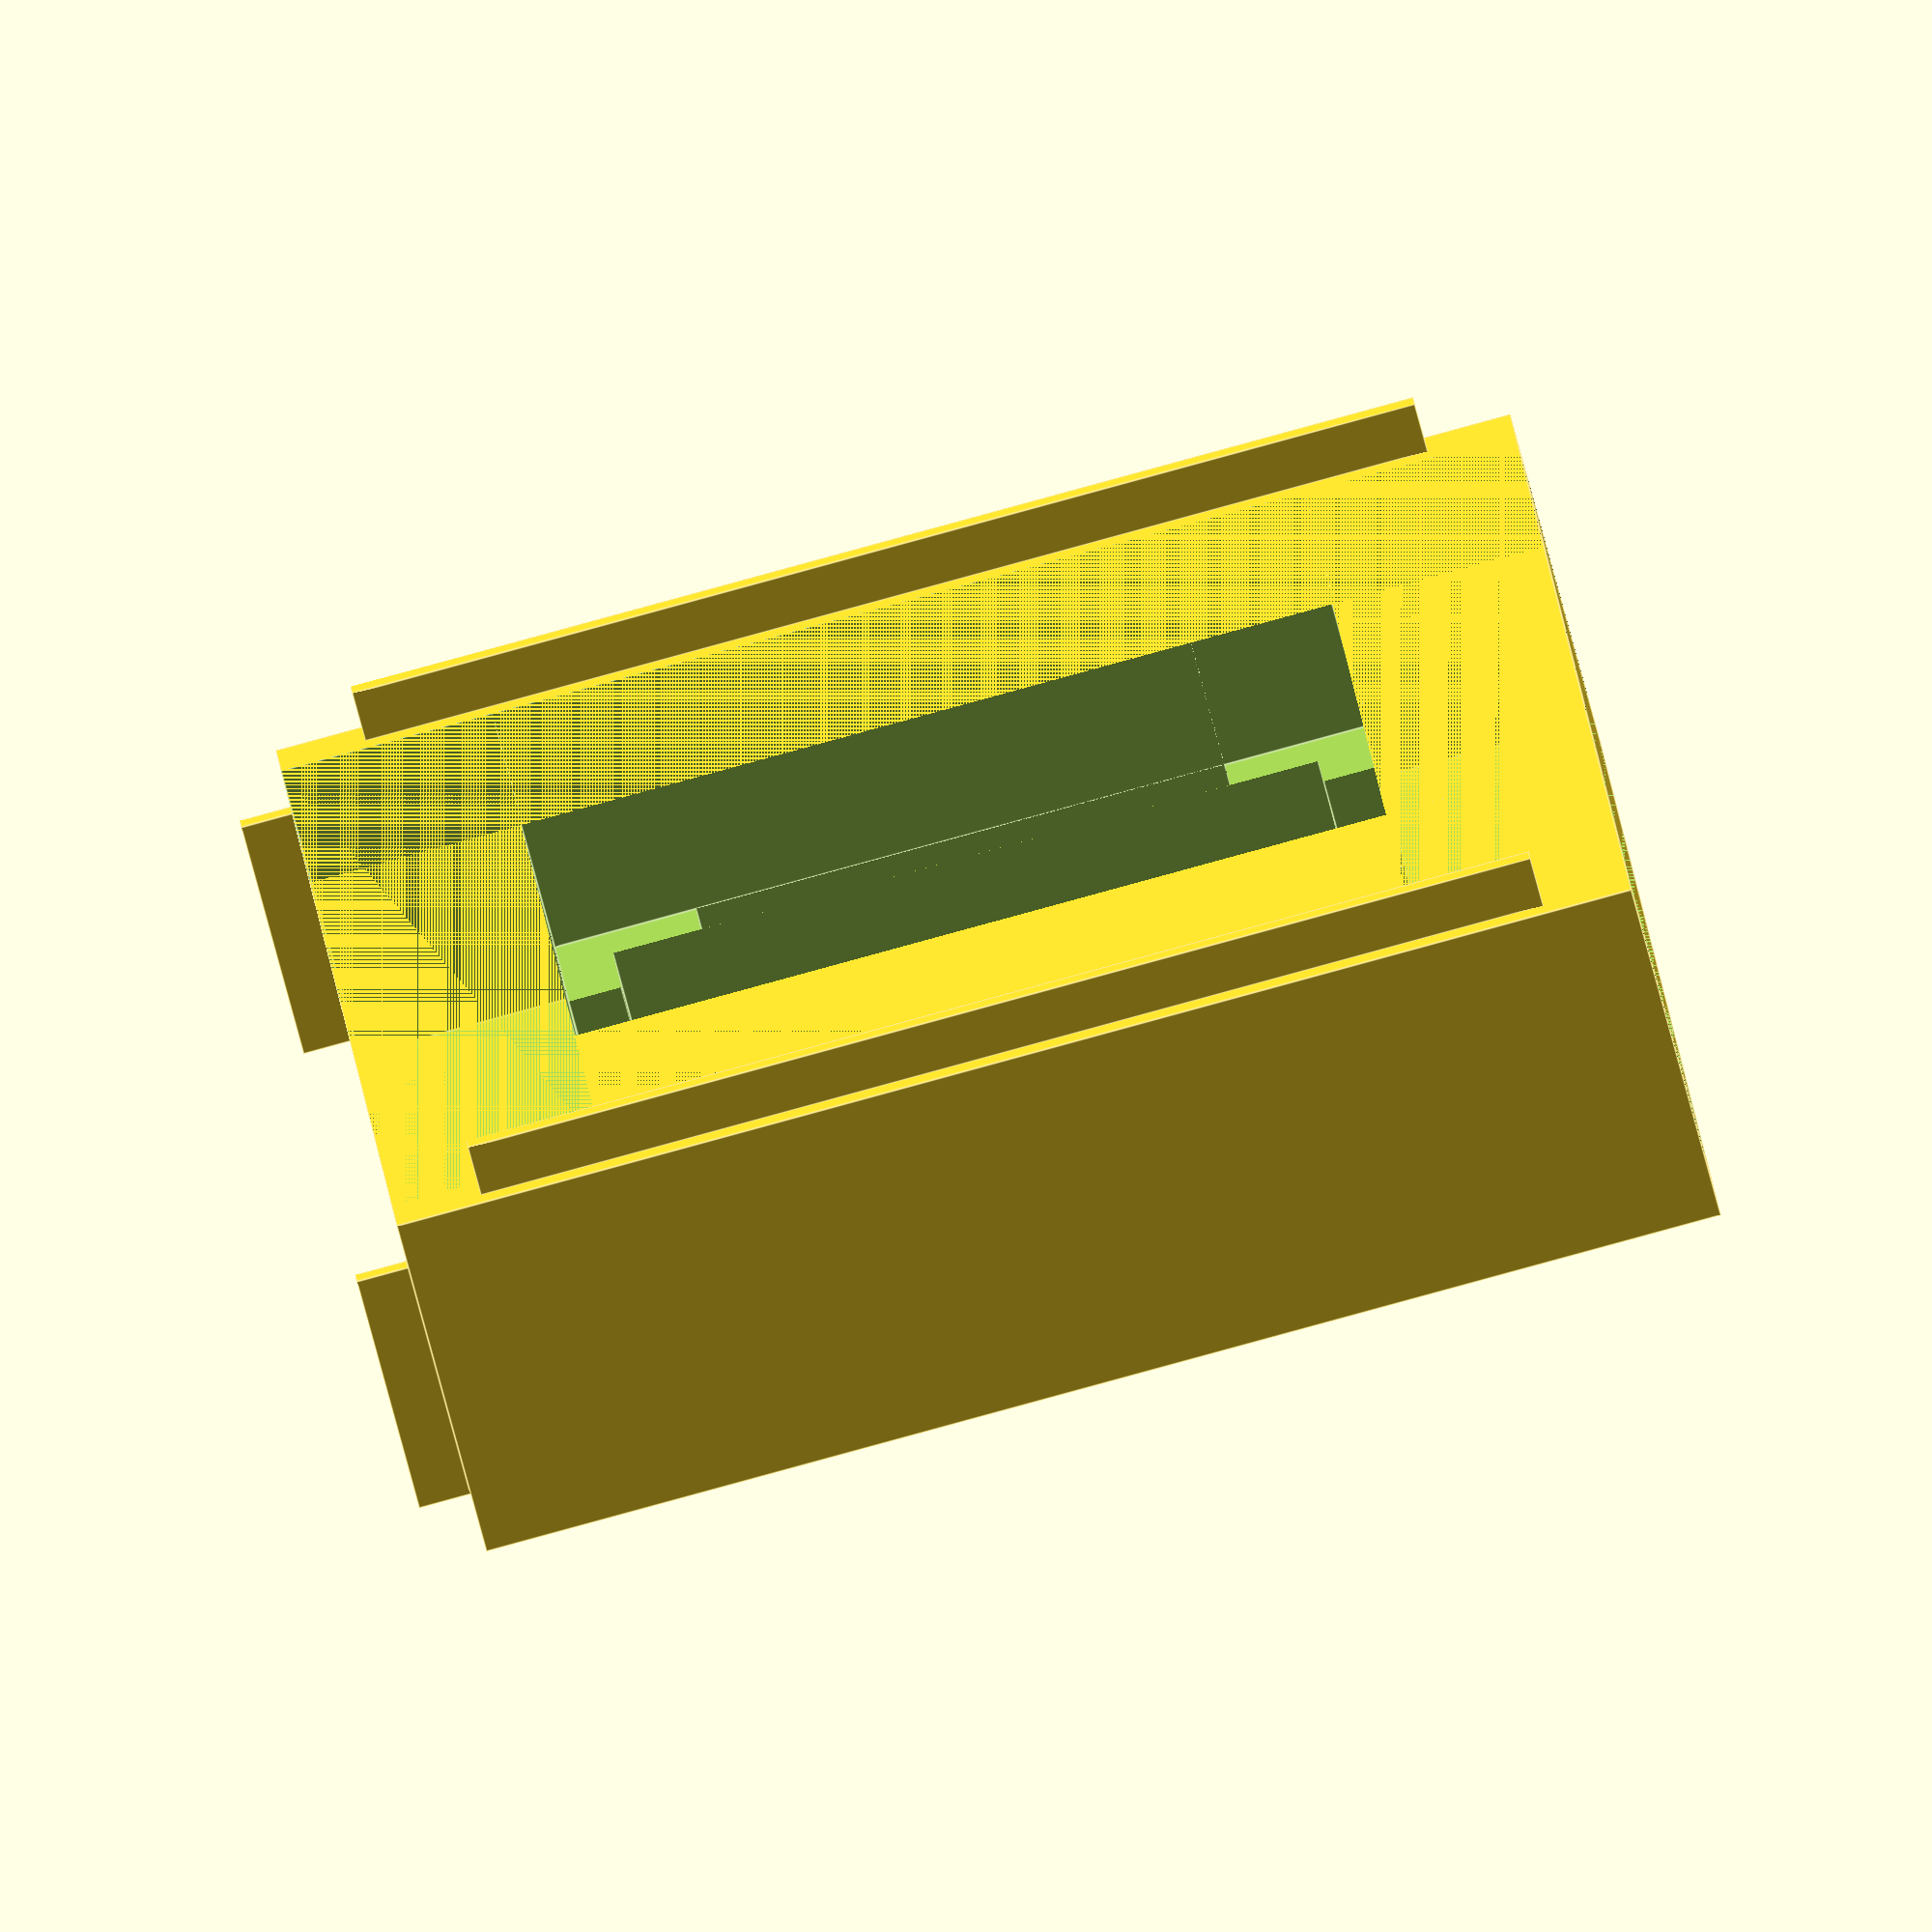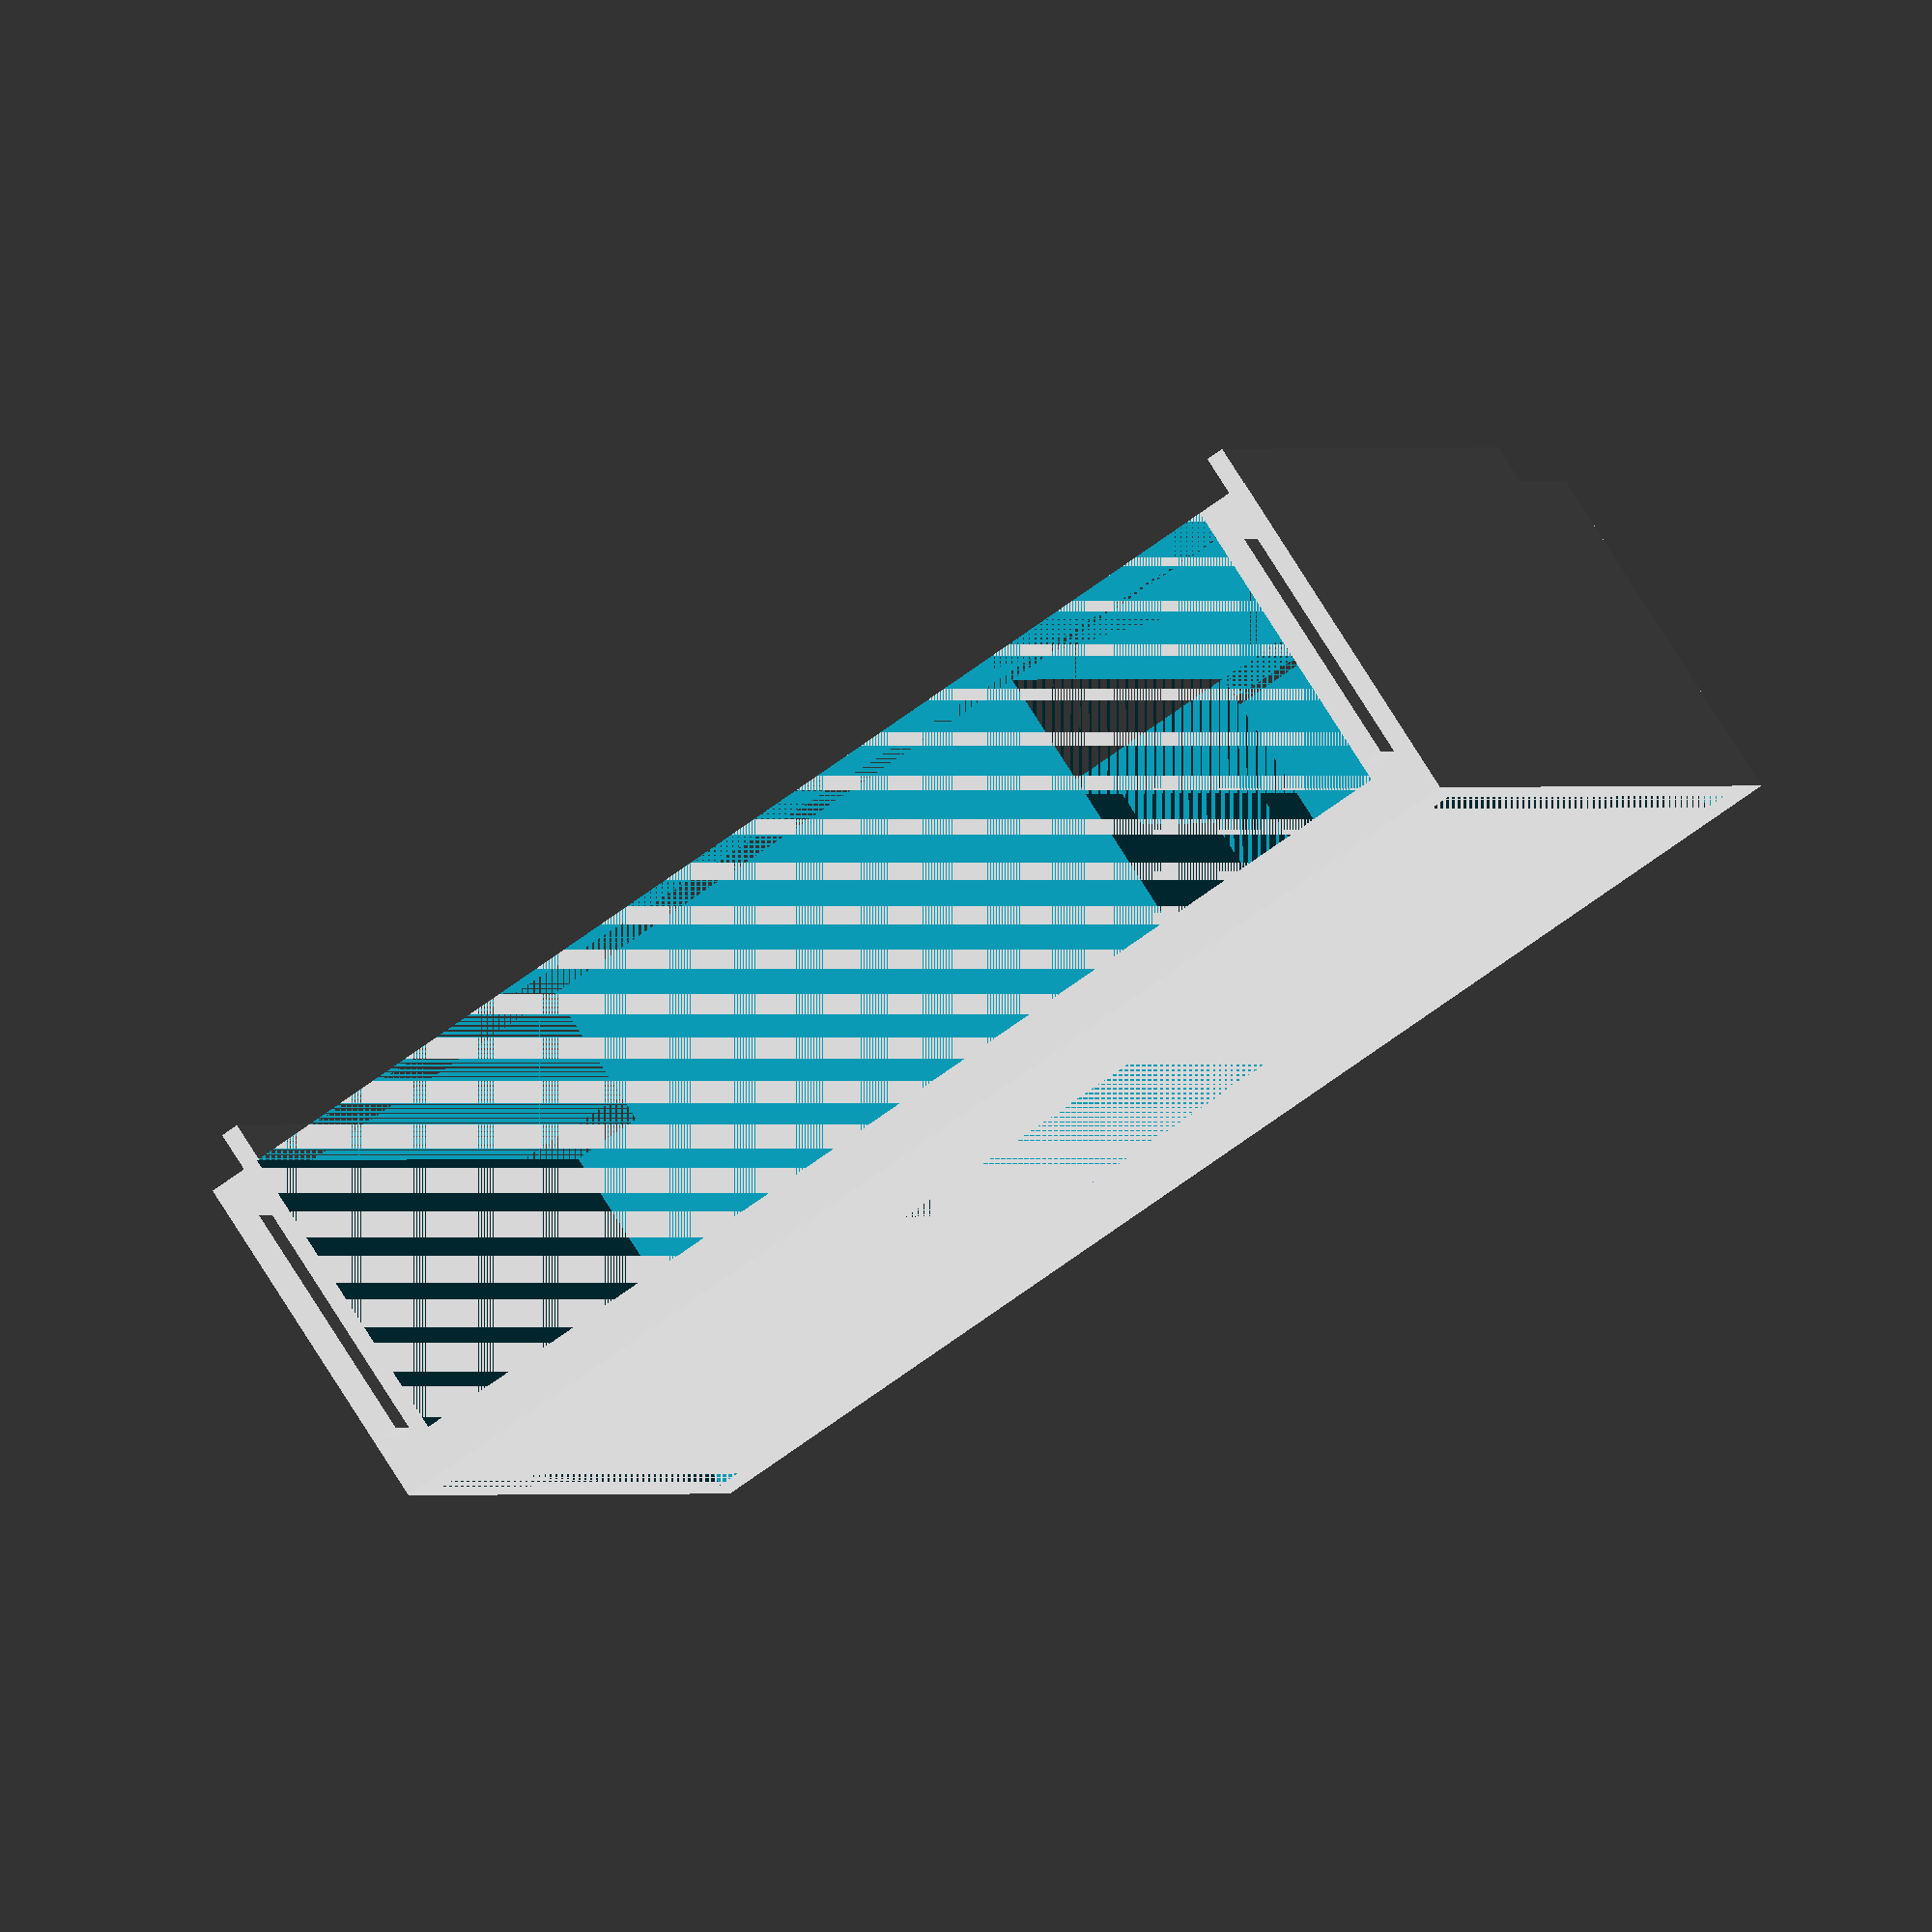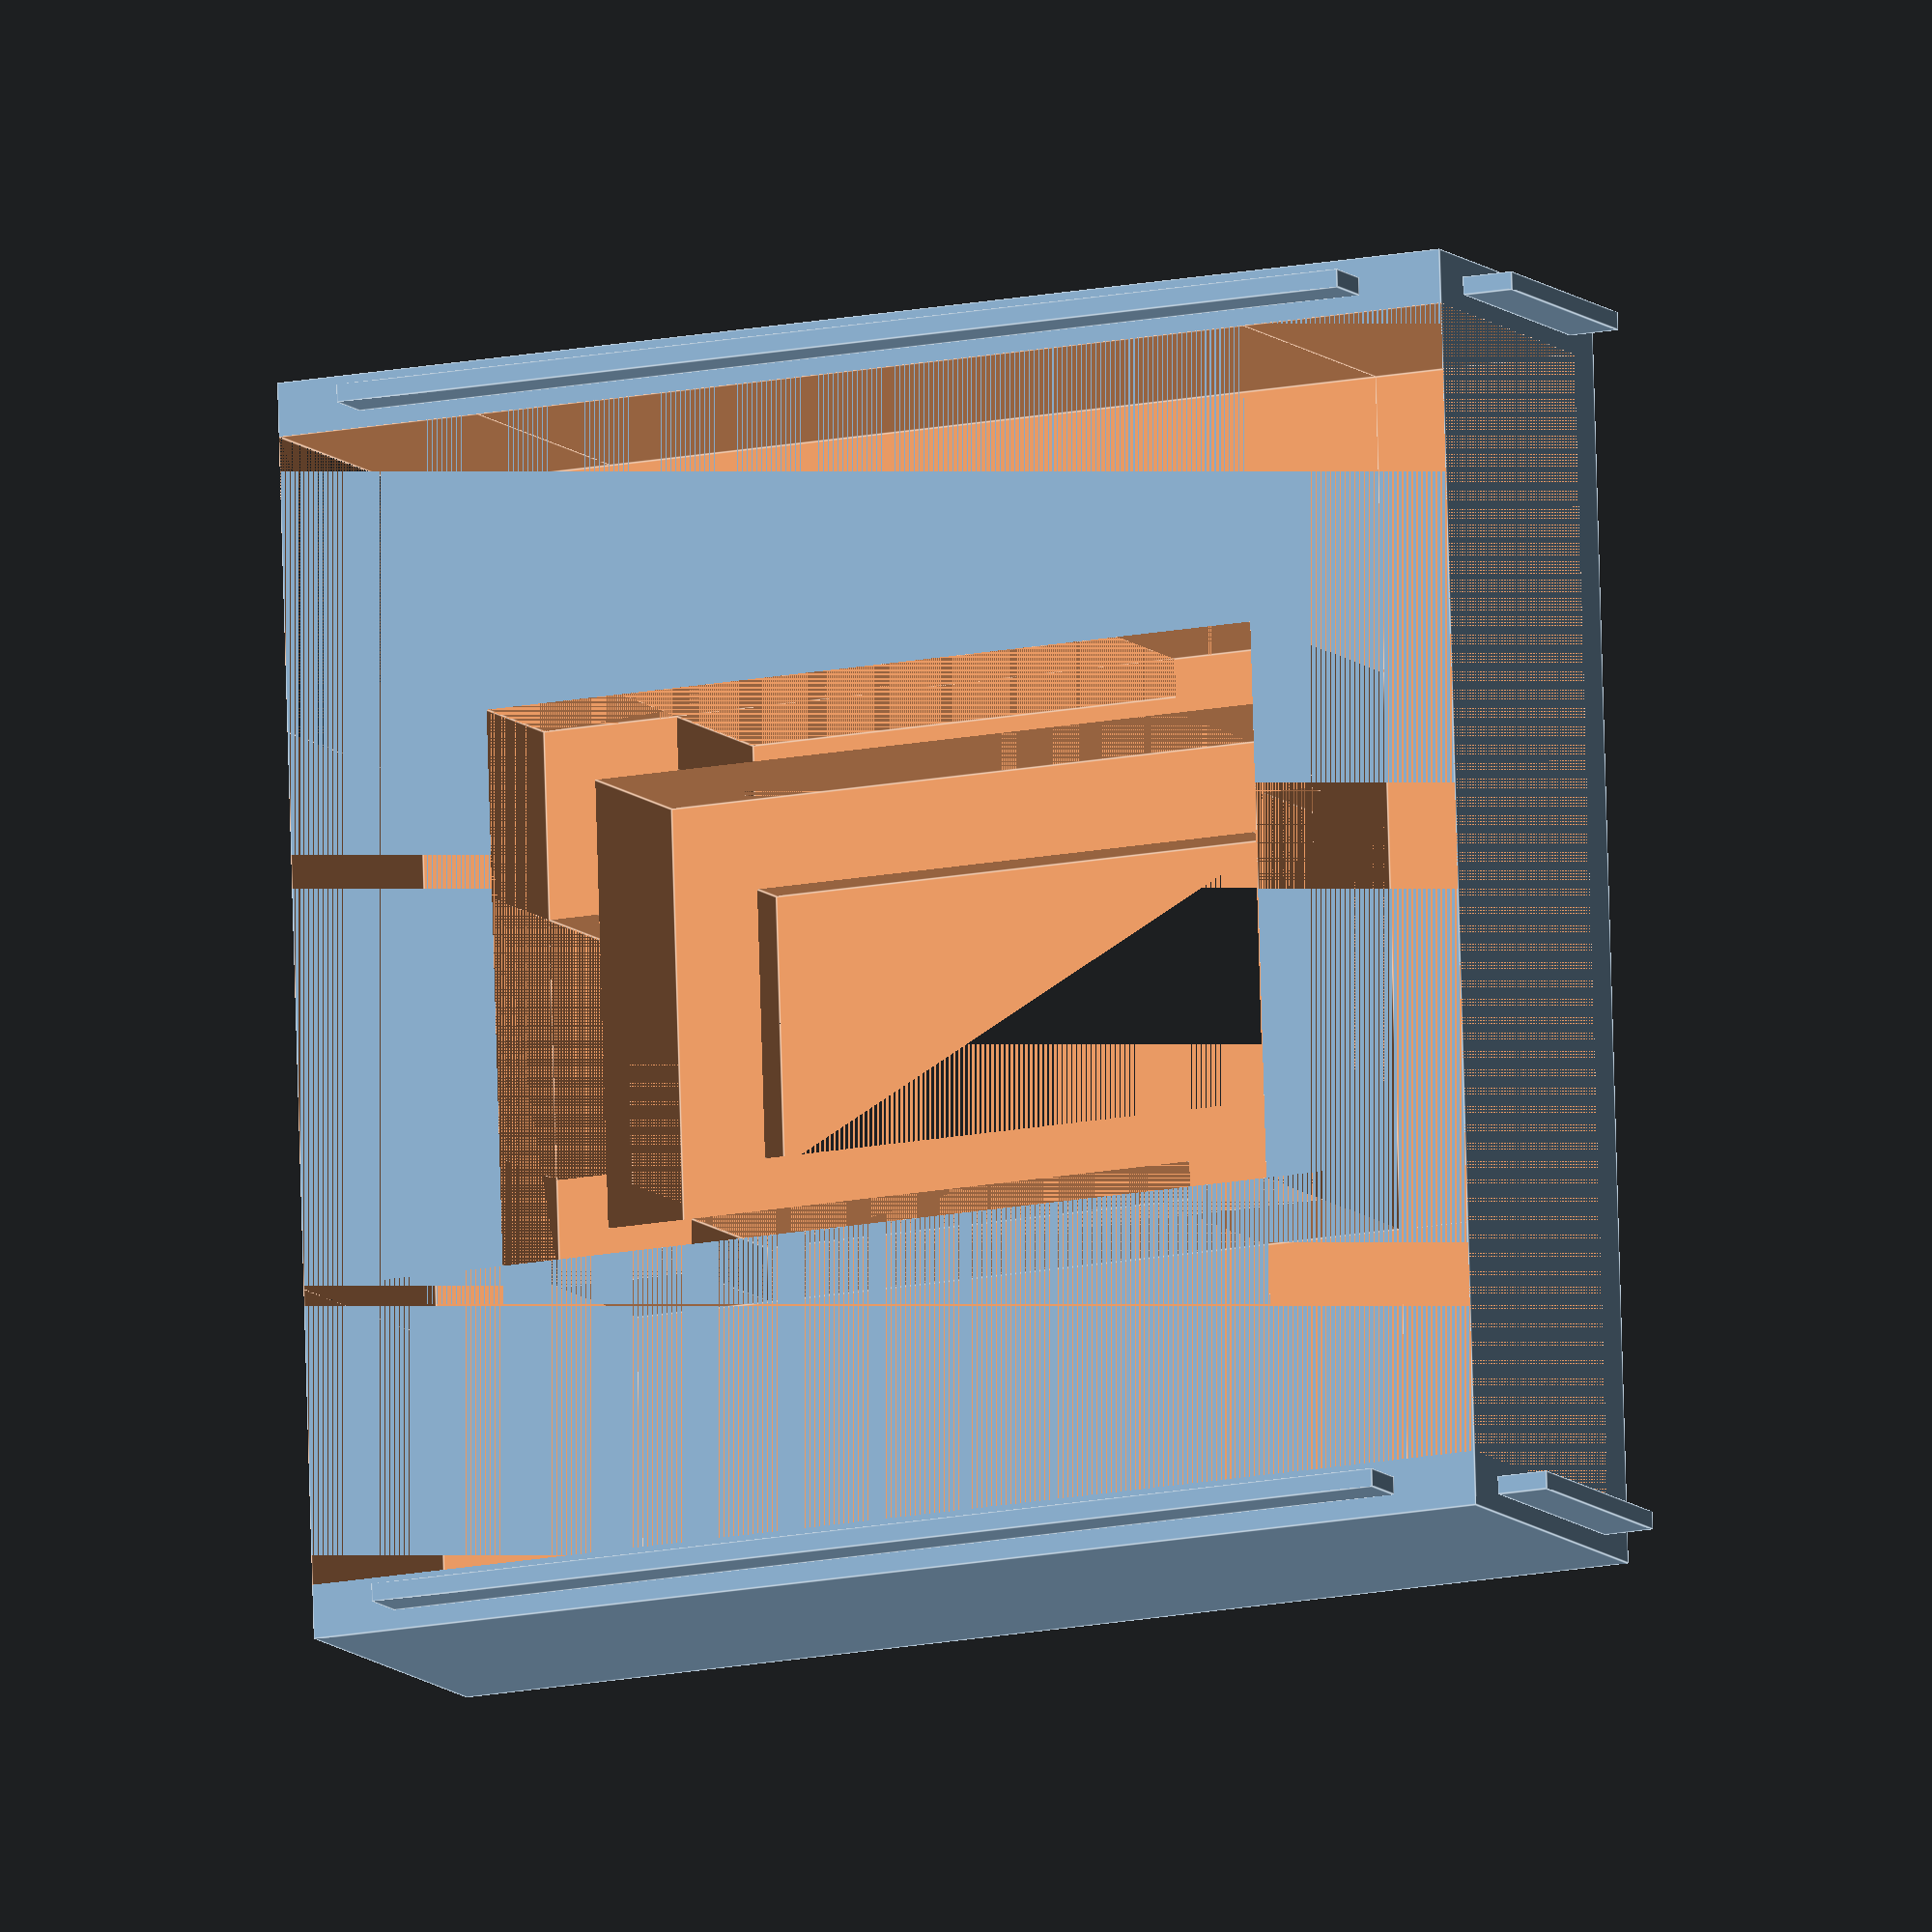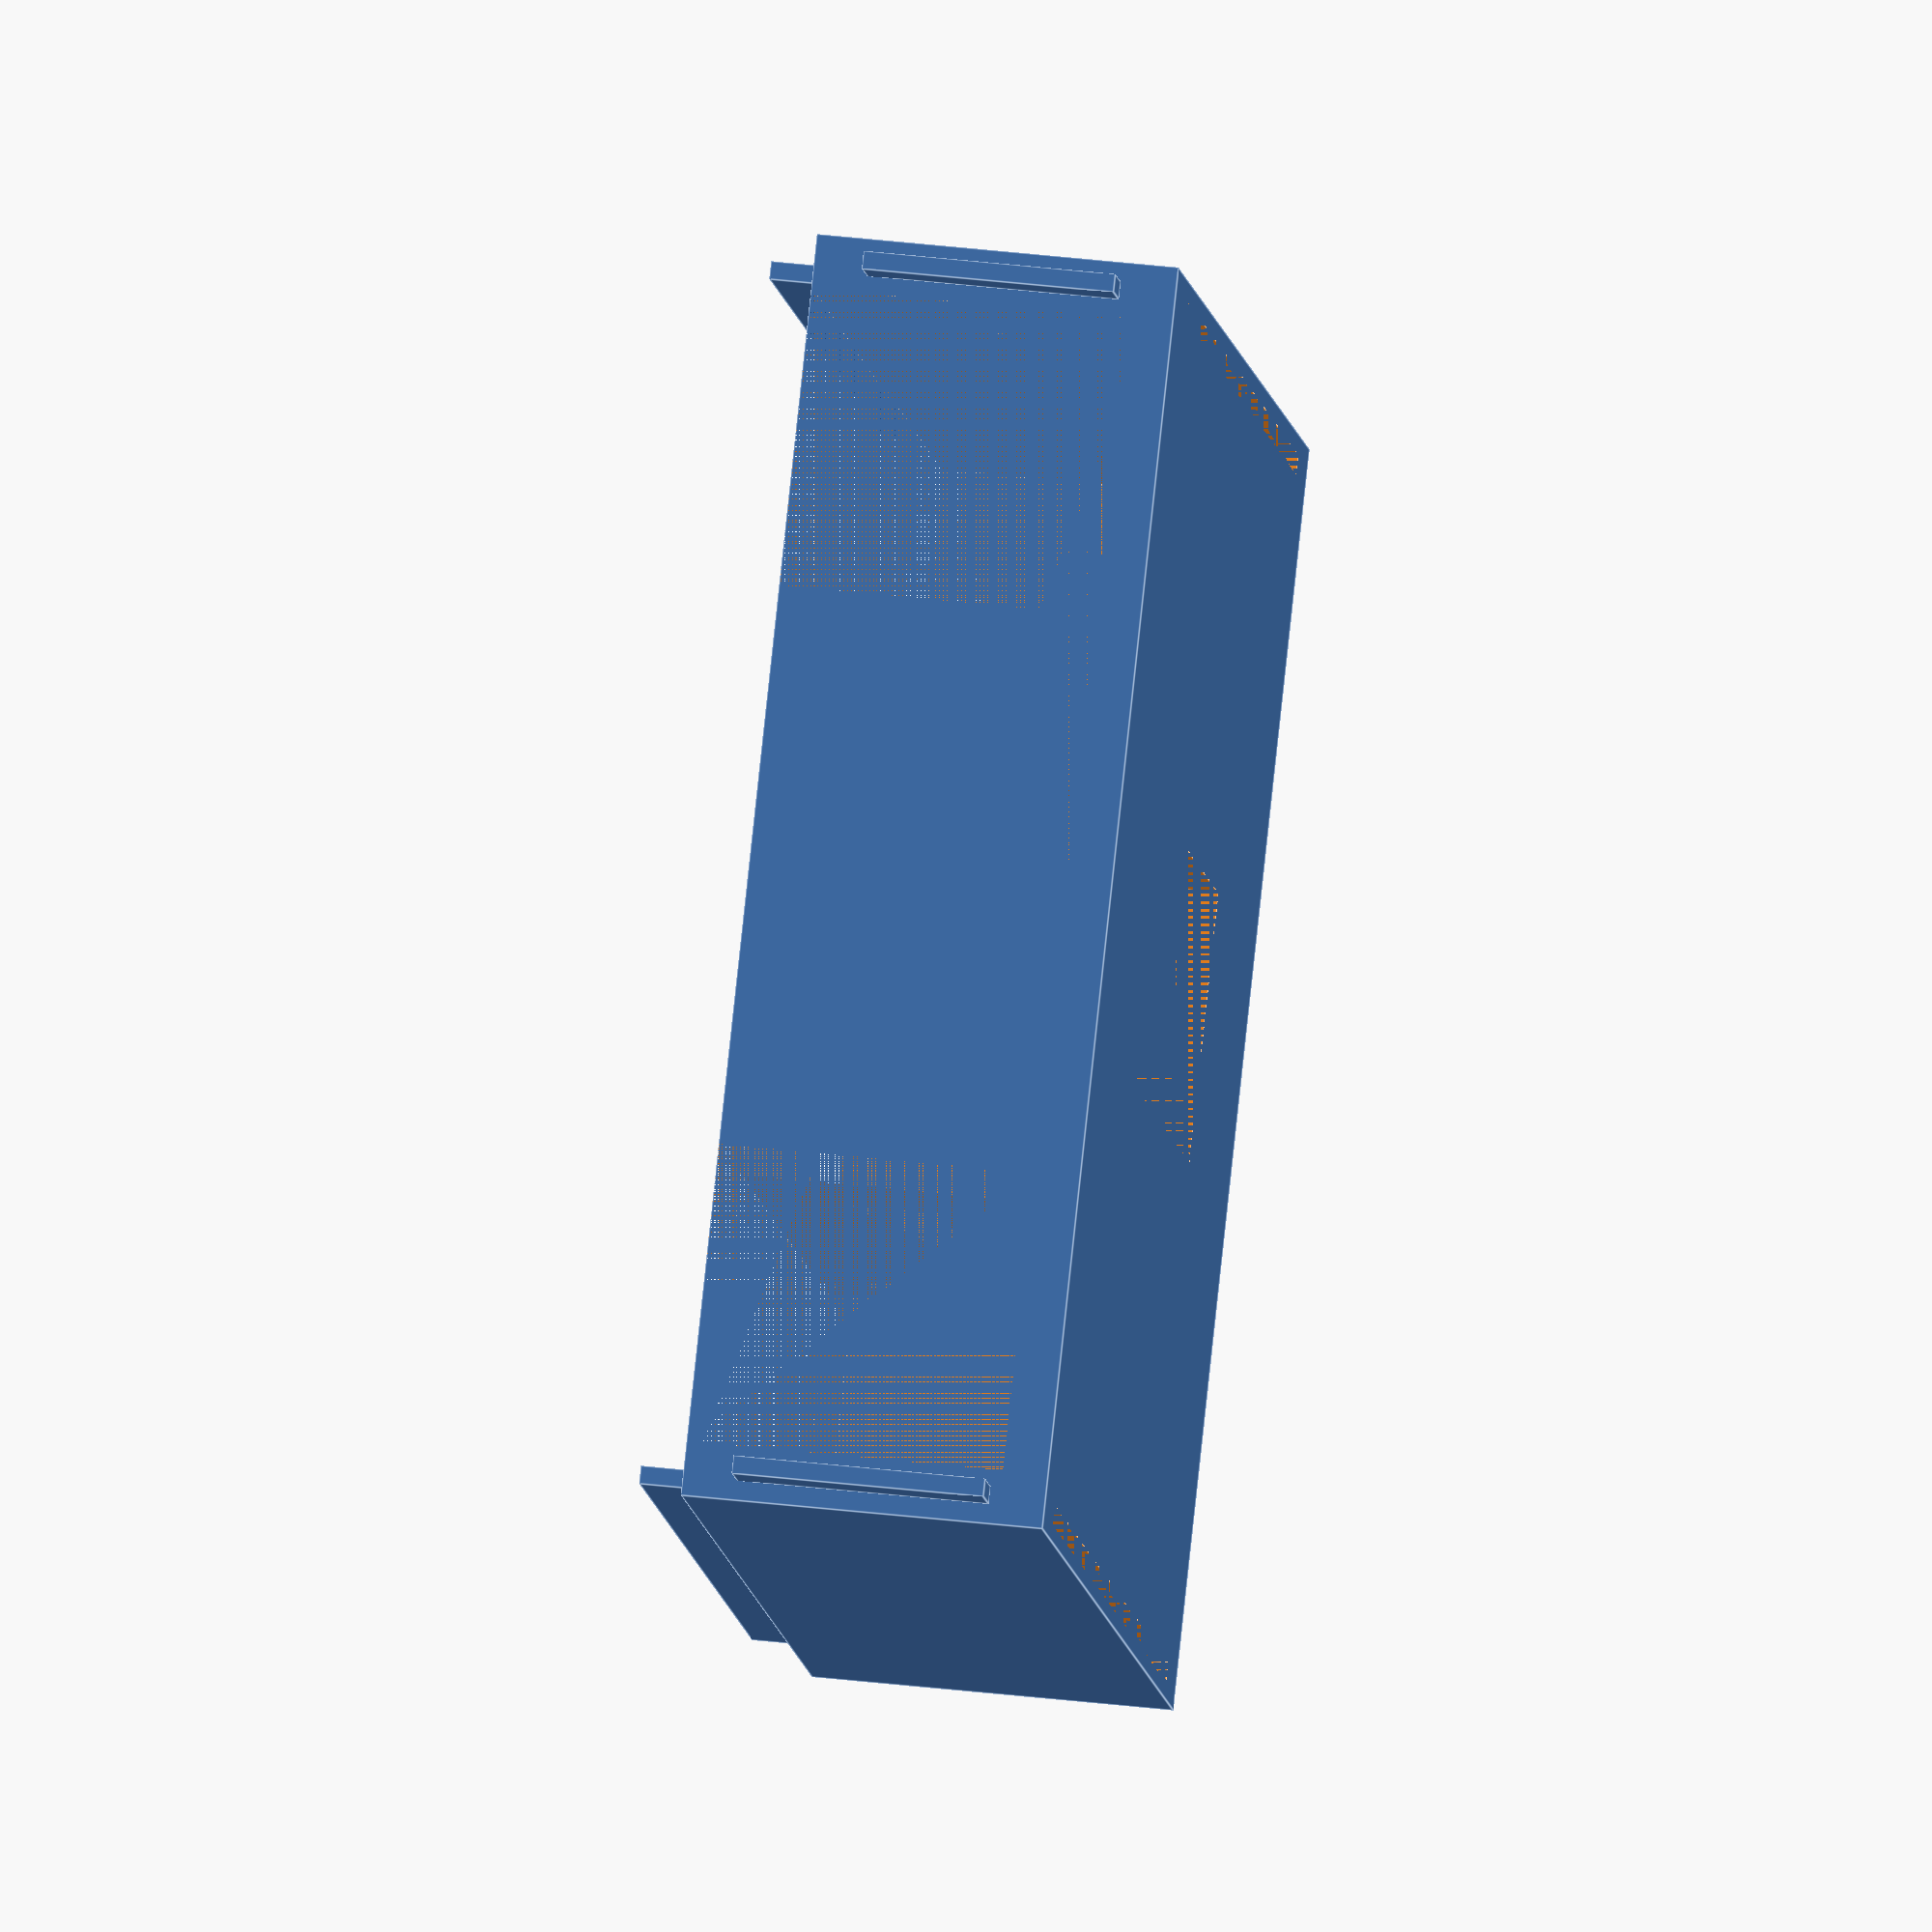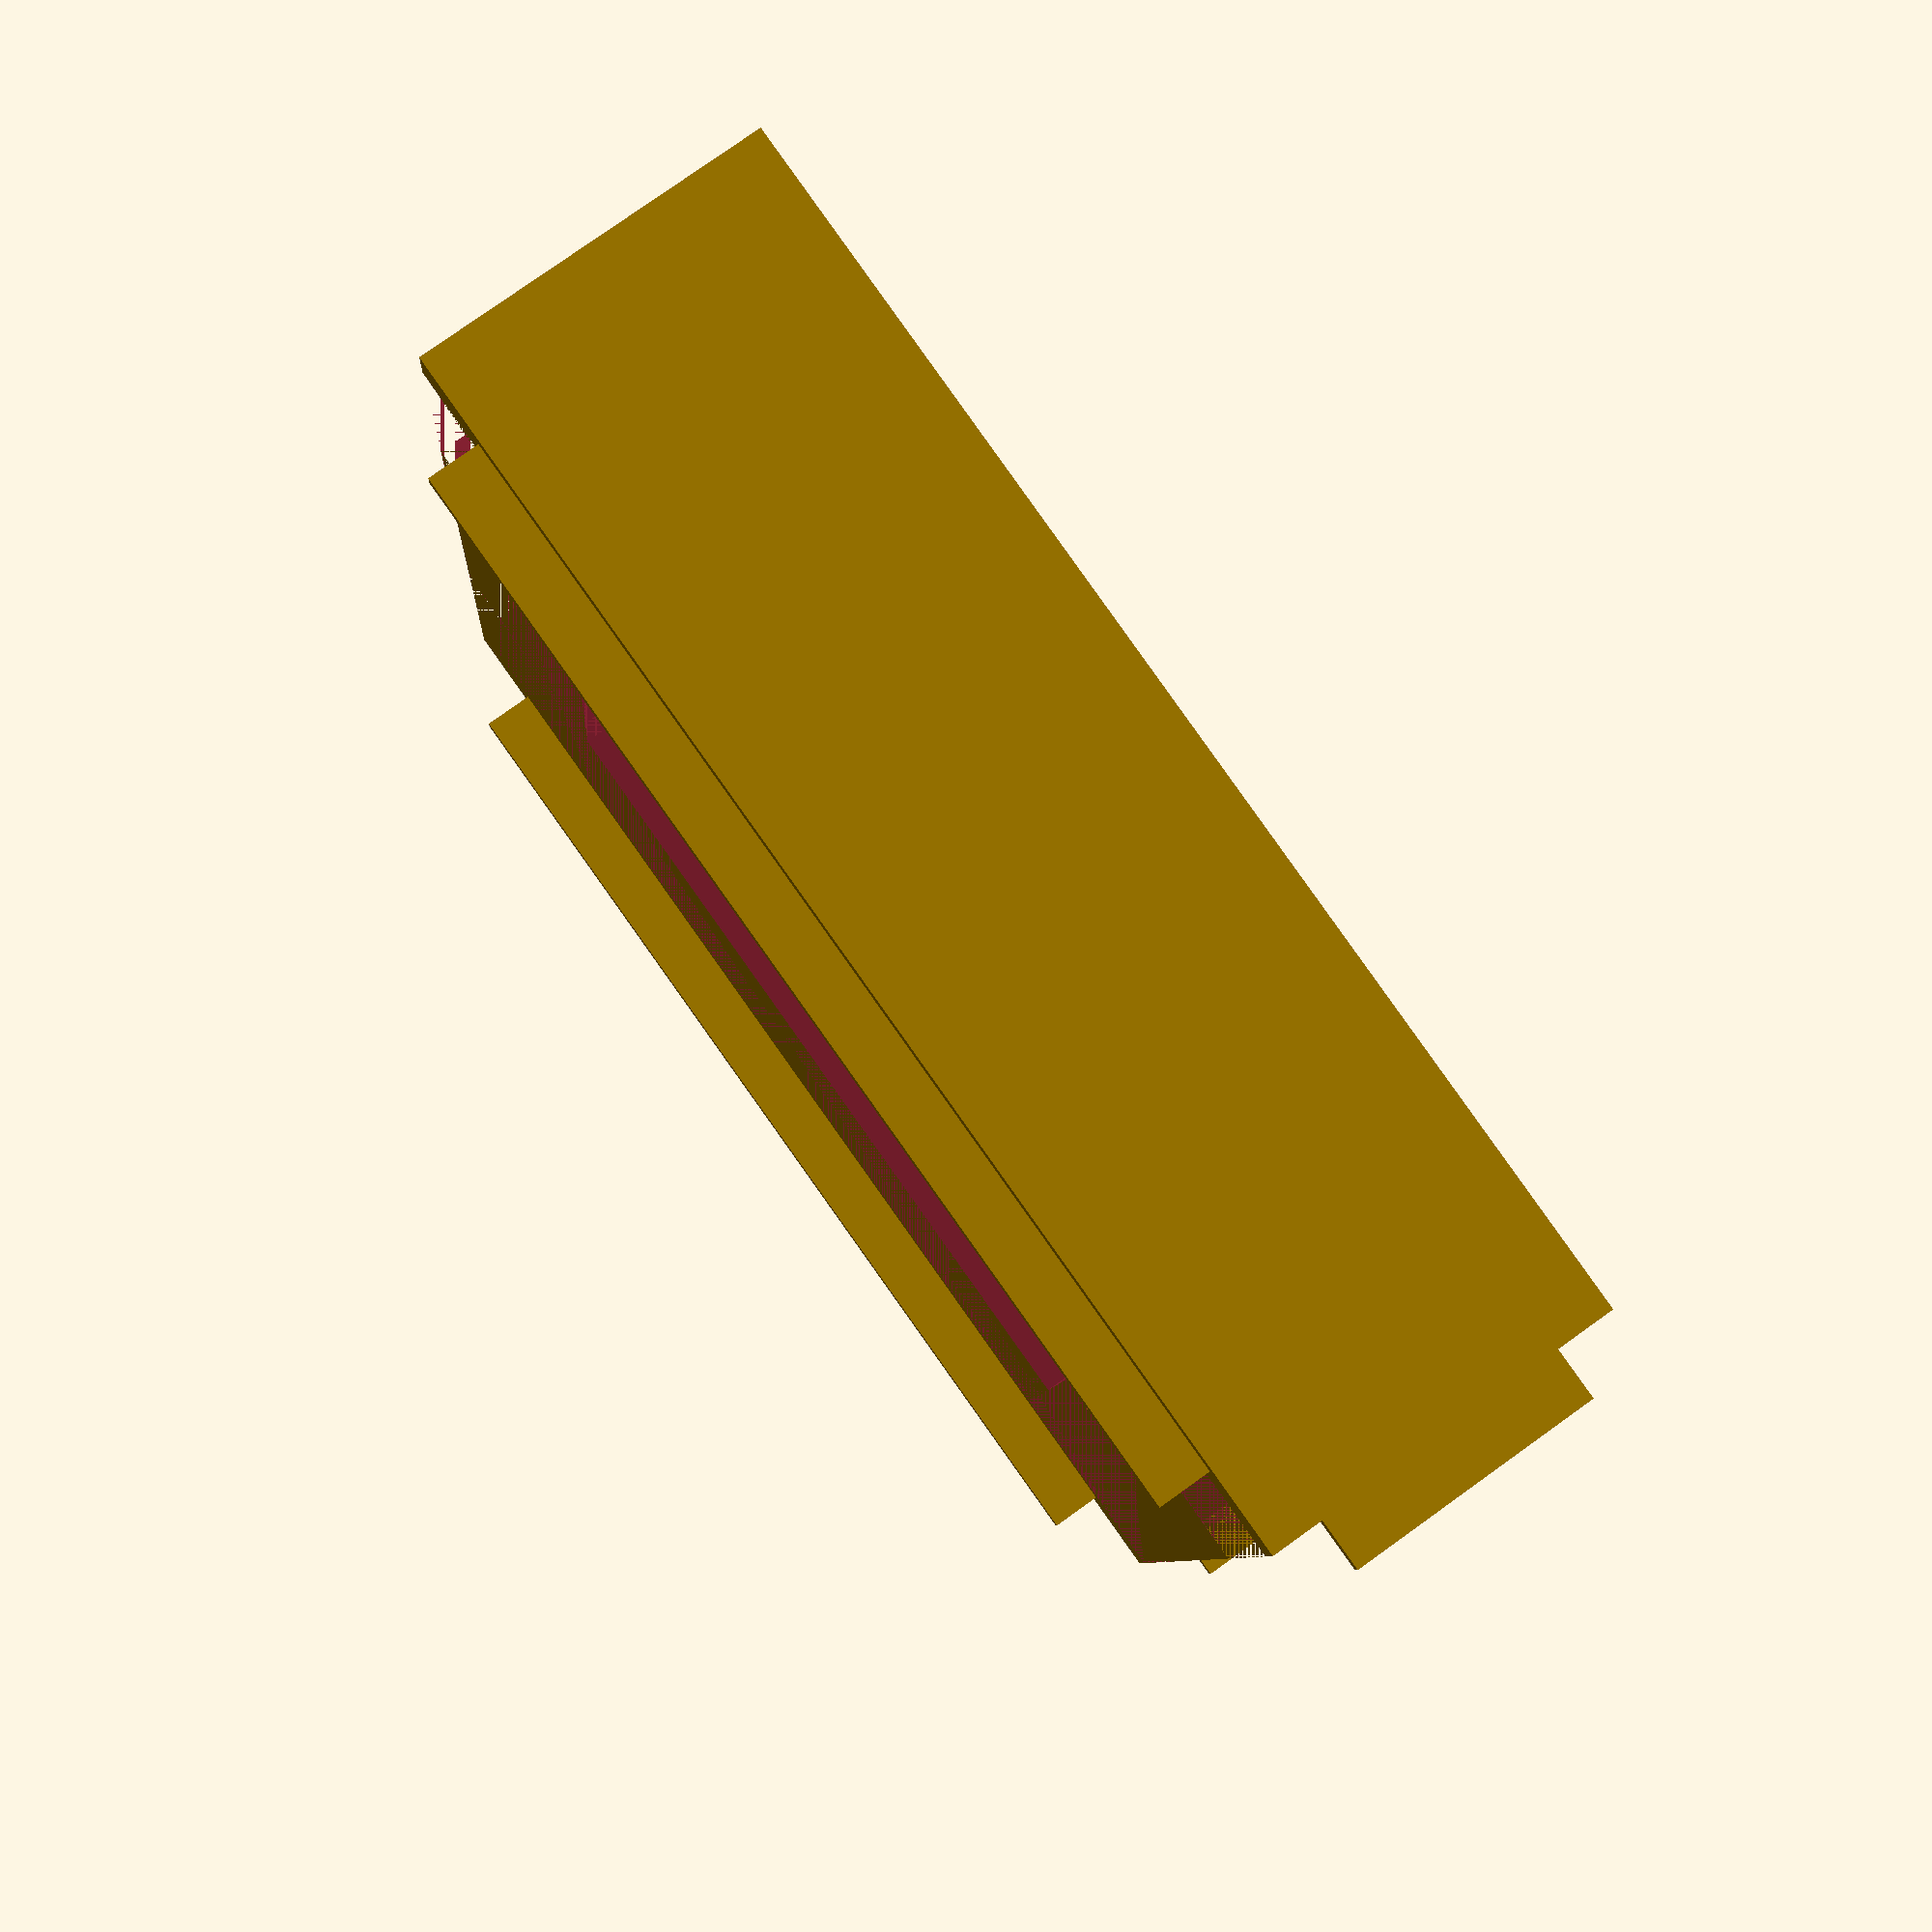
<openscad>
// Board dimensions
internal_length = 80;
internal_width = 50;

external_length = 140;
external_width = 140;

// Espessura das paredes e base
start_inside_cube_x = (external_length - internal_length)/2;
start_inside_cube_y = (external_width - internal_width)/2;
base_thickness = 5;


// Total height of the support
total_height = 40;

base_size = 10;

left_distance = 15;
right_distance = 6;
wall_thickness_corner = 10;

hole_width = 2;
hole_heigth = 6;

wall_thickness = 6;

distance_x_hole = 1.6 * wall_thickness;
distance_y_hole = (wall_thickness - hole_width)/2;

space_beetween_hole_pin = 0.15;

module support() {
    // External box
    difference() {
        cube([external_length, external_width, total_height]);

        // Internal box
        translate([start_inside_cube_x, start_inside_cube_y, base_thickness])
            cube([internal_length, internal_width, total_height - base_thickness]);
        
        // Remove left wall
        translate([0, wall_thickness, base_thickness])
            cube([external_length, start_inside_cube_y - 2 * wall_thickness, total_height - base_thickness]);

        // Remove right wall
        translate([0, start_inside_cube_y + internal_width + wall_thickness, base_thickness])
            cube([external_length, start_inside_cube_y - 2 * wall_thickness, total_height - base_thickness]);

        // Remove back wall
        translate([0, wall_thickness, base_thickness])
            cube([start_inside_cube_x - wall_thickness, external_width - 2*wall_thickness, total_height - base_thickness]);

        // Remove front wall
        translate([external_width - start_inside_cube_x + wall_thickness, wall_thickness, base_thickness])
            cube([start_inside_cube_x - wall_thickness, external_width - 2*wall_thickness, total_height - base_thickness]);
        
        // Internal hole on the floor for board
        translate([start_inside_cube_x+base_size, start_inside_cube_y+base_size])
            cube([internal_length-2*base_size, internal_width-2*base_size, total_height - base_thickness]);

        // Remove front wall on internal box
        translate([start_inside_cube_x + internal_length, start_inside_cube_y + left_distance, base_thickness])
            cube([wall_thickness, internal_width - left_distance - right_distance, total_height - base_thickness]);

        // Remove back wall on internal box
        translate([start_inside_cube_x - wall_thickness, start_inside_cube_y + wall_thickness_corner, base_thickness])
            cube([wall_thickness, internal_width - 2*wall_thickness_corner, total_height - base_thickness]);

        // Remove left wall on internal box
        translate([start_inside_cube_x + wall_thickness_corner, start_inside_cube_y - wall_thickness, base_thickness])
            cube([internal_length - 2*wall_thickness_corner, wall_thickness, total_height - base_thickness]);

        // Remove right wall on internal box
        translate([start_inside_cube_x + wall_thickness_corner, start_inside_cube_y + internal_width, base_thickness])
            cube([internal_length - 2*wall_thickness_corner, wall_thickness, total_height - base_thickness]);

        // Remove roof of internal box
        translate([start_inside_cube_x - wall_thickness, start_inside_cube_y - wall_thickness, base_thickness + total_height/2])
            cube([internal_length + 2*wall_thickness, internal_width + 2*wall_thickness, total_height/2]);

        // Hole on the floor, left side
        translate([distance_x_hole, distance_y_hole, 0])
            cube([external_length - 2 * distance_x_hole, hole_width + 2*space_beetween_hole_pin, hole_heigth]);

        // Hole on the floor, right side
        translate([distance_x_hole, external_width - distance_y_hole - hole_width, 0])
            cube([external_length - 2 * distance_x_hole, hole_width + 2*space_beetween_hole_pin, hole_heigth]);

        // Hole on the front, left side
        translate([external_length - hole_heigth - space_beetween_hole_pin, distance_y_hole, wall_thickness])
            cube([external_length - hole_heigth - space_beetween_hole_pin, hole_width + 2*space_beetween_hole_pin, total_height - 2*wall_thickness]);

        // Hole on the front, right side
        translate([external_length - hole_heigth - space_beetween_hole_pin, external_width - distance_y_hole - 2*space_beetween_hole_pin - hole_width, wall_thickness])
            cube([external_length - hole_heigth - space_beetween_hole_pin, hole_width + 2 * space_beetween_hole_pin, total_height - 2*wall_thickness]);
    }

    // Pin on roof, left side
        translate([distance_x_hole + space_beetween_hole_pin, distance_y_hole + space_beetween_hole_pin, total_height])
            cube([external_length - 2*distance_x_hole - 2*space_beetween_hole_pin, hole_width, hole_heigth - space_beetween_hole_pin]);
    
    // Pin on roof, right side
        translate([distance_x_hole + space_beetween_hole_pin, external_width - distance_y_hole - space_beetween_hole_pin - hole_width, total_height])
            cube([external_length - 2*distance_x_hole - 2*space_beetween_hole_pin, hole_width, hole_heigth - space_beetween_hole_pin]);
    
    // Pin on back, left side
        translate([-(hole_heigth - space_beetween_hole_pin), distance_y_hole + space_beetween_hole_pin, wall_thickness + space_beetween_hole_pin])
            cube([hole_heigth - space_beetween_hole_pin, hole_width, total_height - 2*wall_thickness - space_beetween_hole_pin]);

    // Pin on back, right side
        translate([-(hole_heigth - space_beetween_hole_pin), external_width - distance_y_hole - space_beetween_hole_pin - hole_width, wall_thickness + space_beetween_hole_pin])
            cube([hole_heigth - space_beetween_hole_pin, hole_width, total_height - 2*wall_thickness - space_beetween_hole_pin]);
}

support();

</openscad>
<views>
elev=246.7 azim=174.4 roll=165.8 proj=o view=edges
elev=99.4 azim=287.3 roll=32.4 proj=o view=wireframe
elev=10.2 azim=178.2 roll=24.7 proj=o view=edges
elev=321.8 azim=133.9 roll=98.5 proj=o view=edges
elev=281.6 azim=185.3 roll=54.4 proj=p view=solid
</views>
